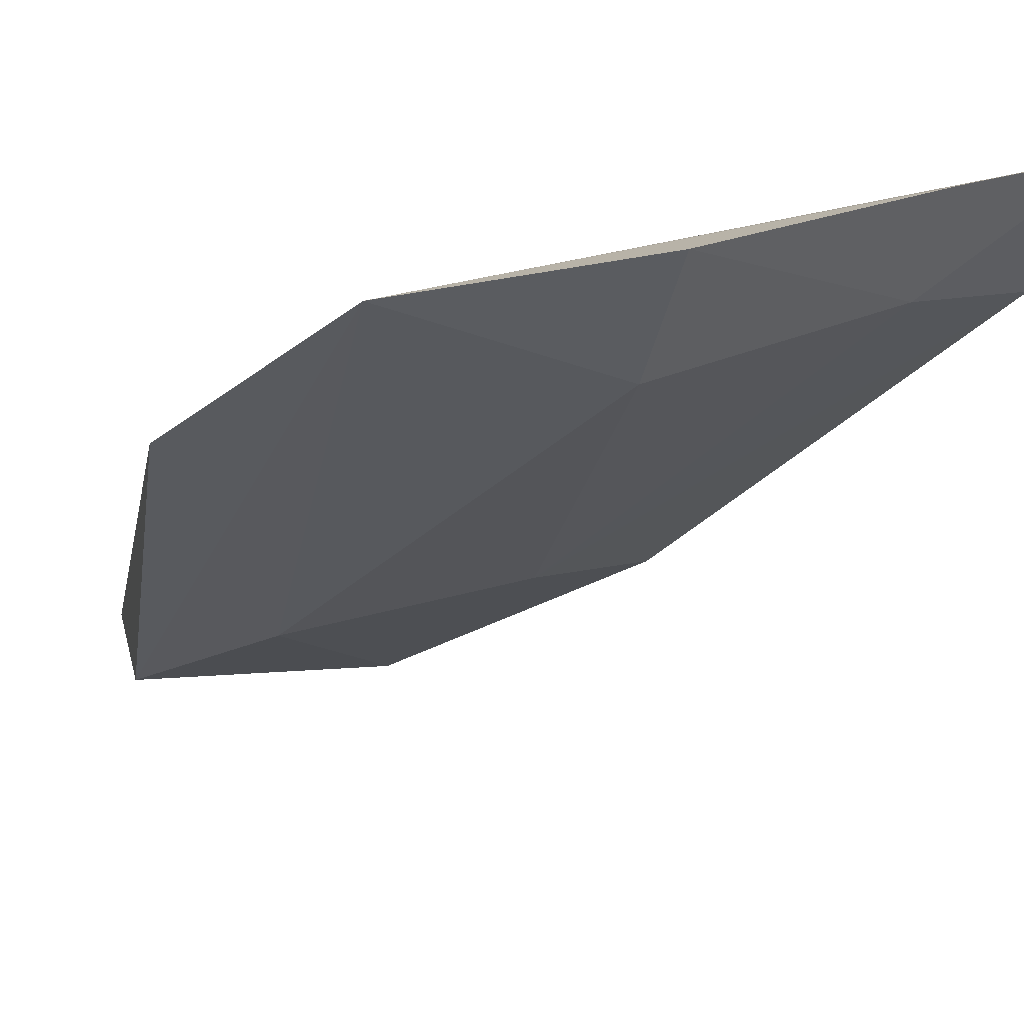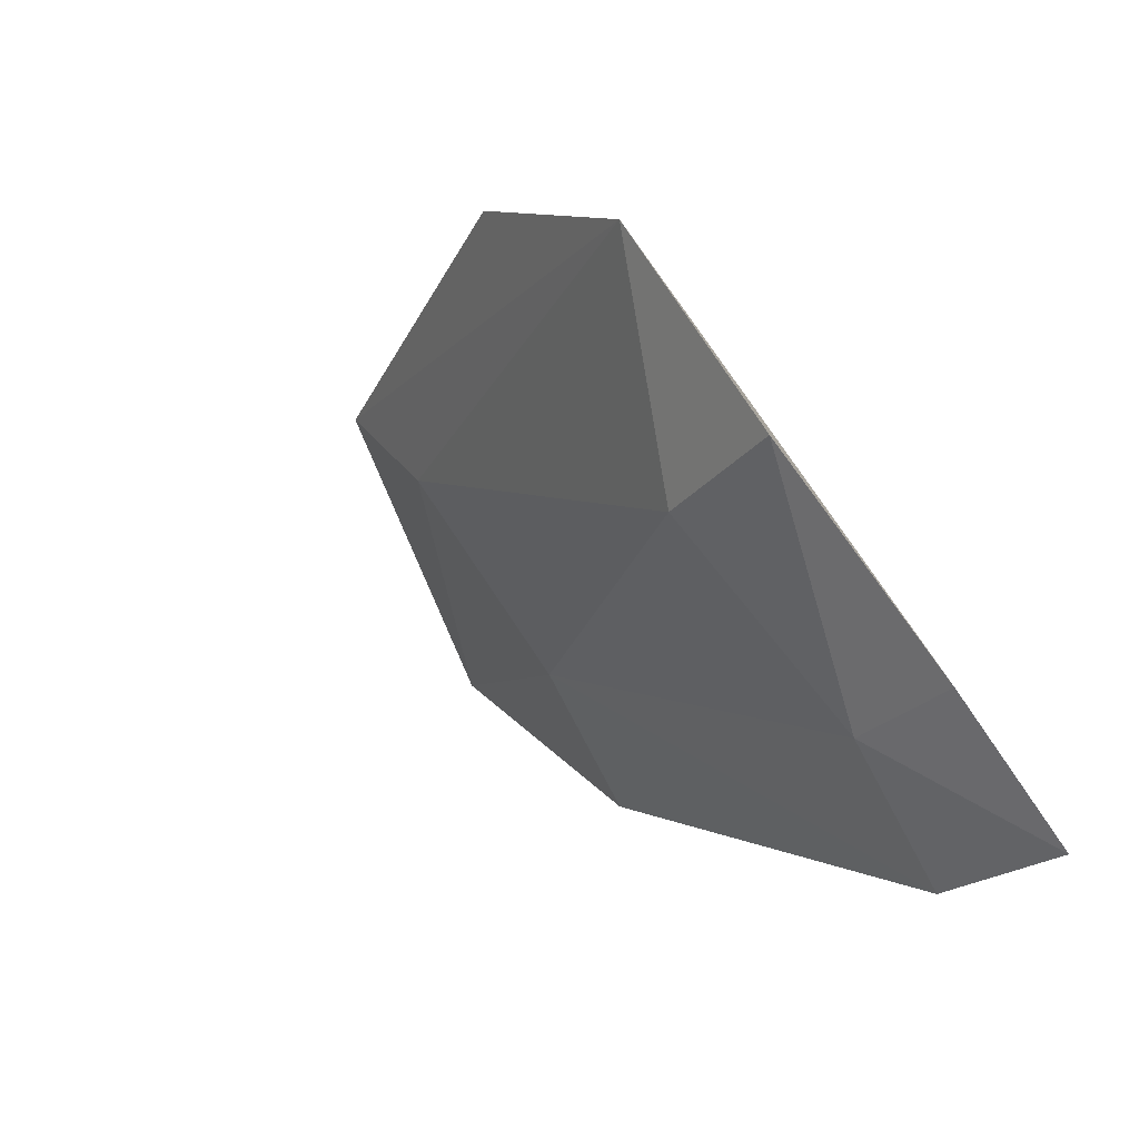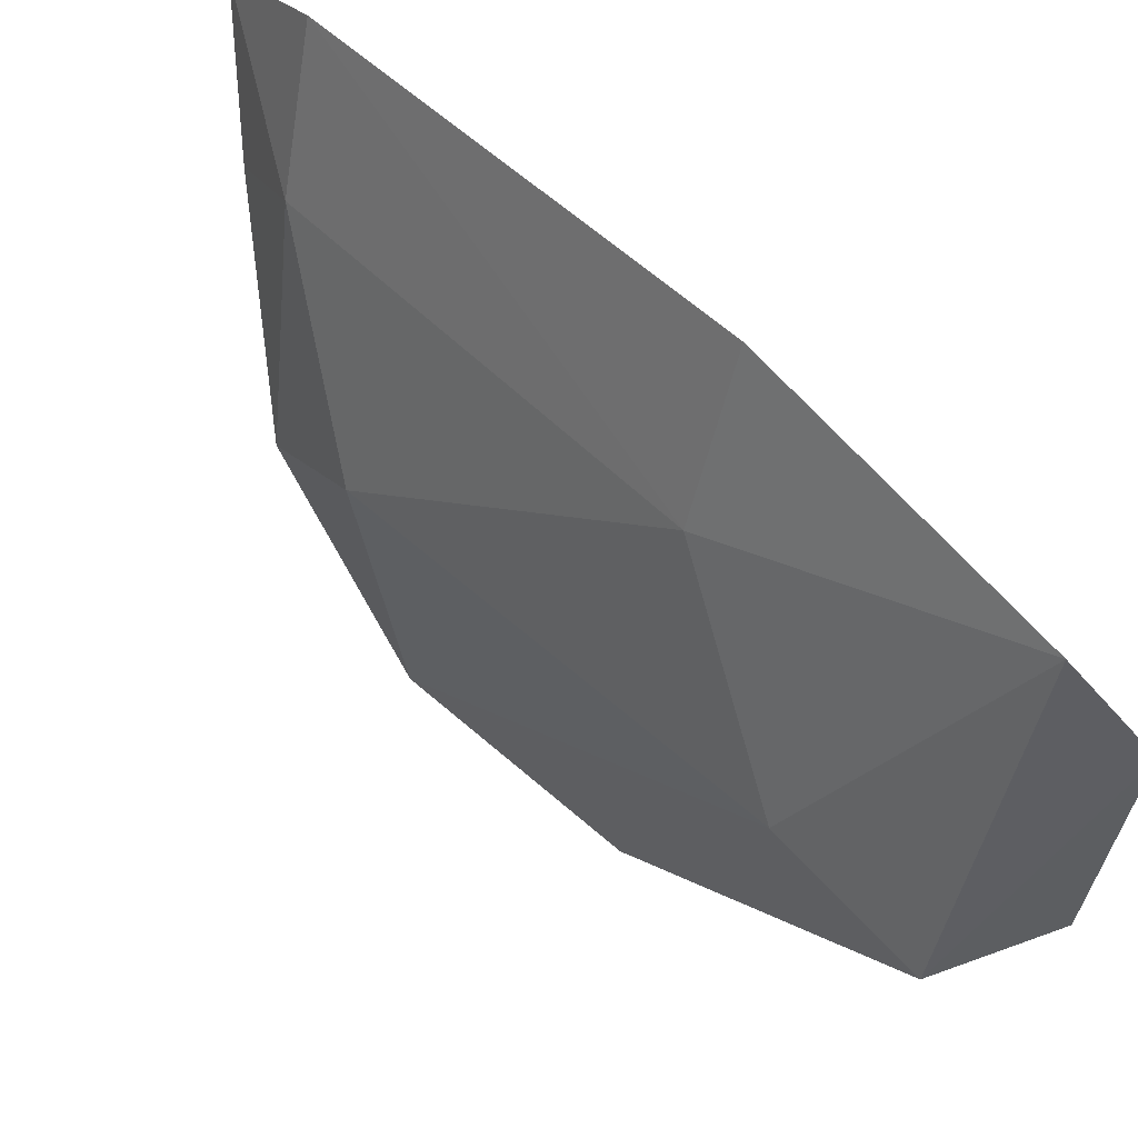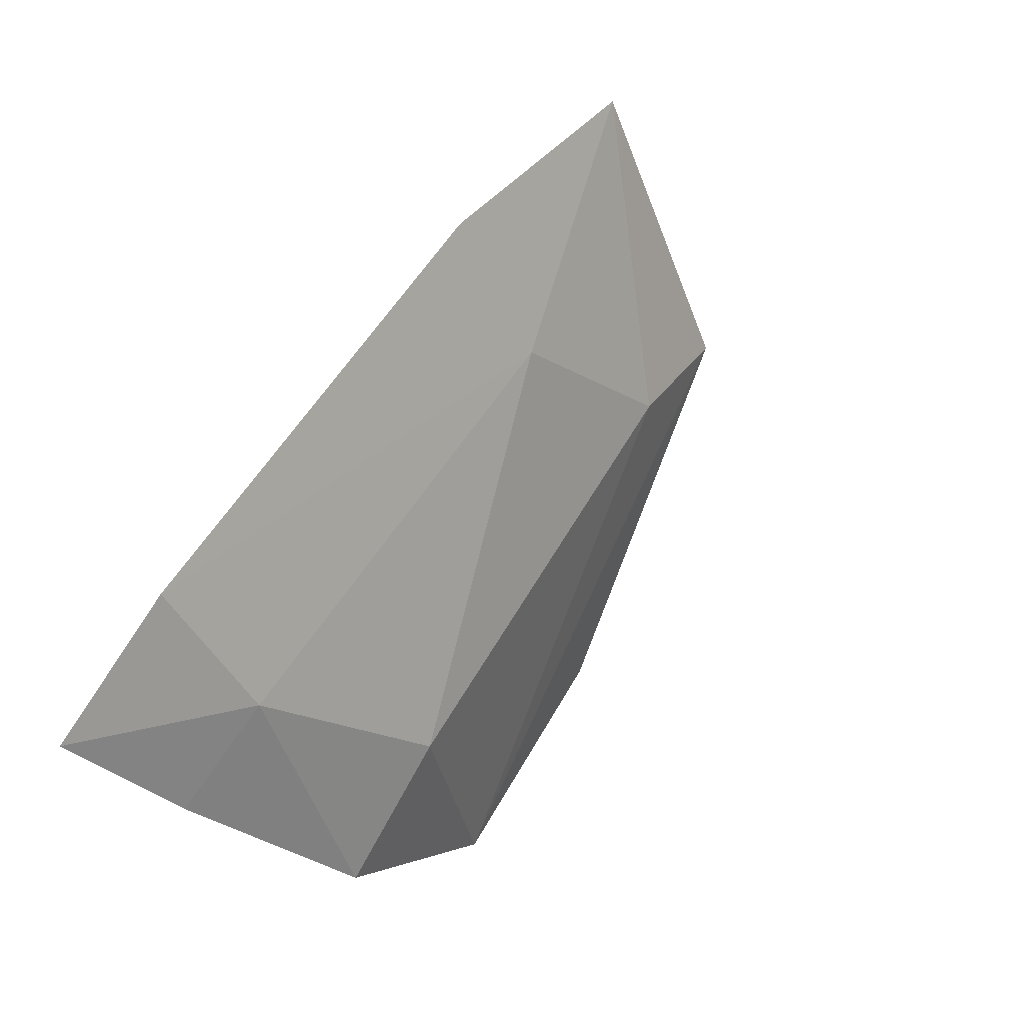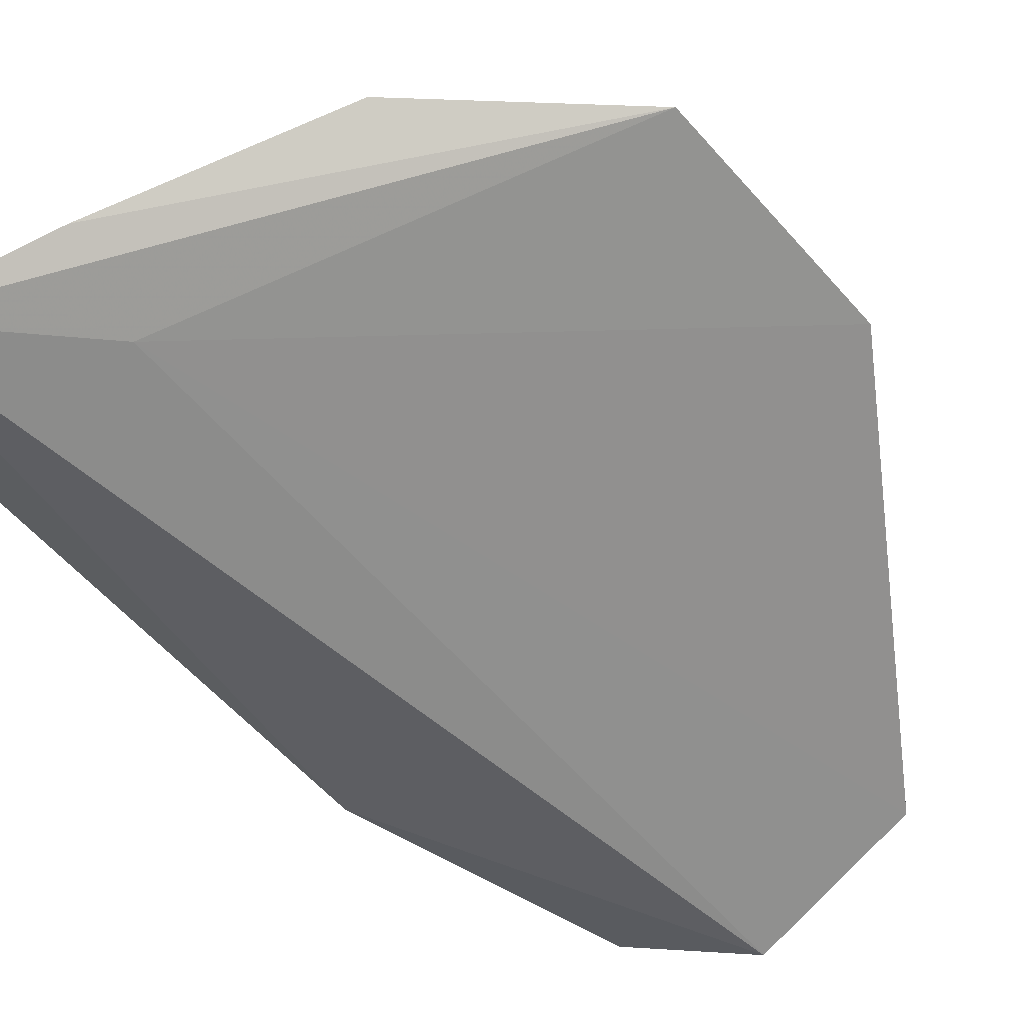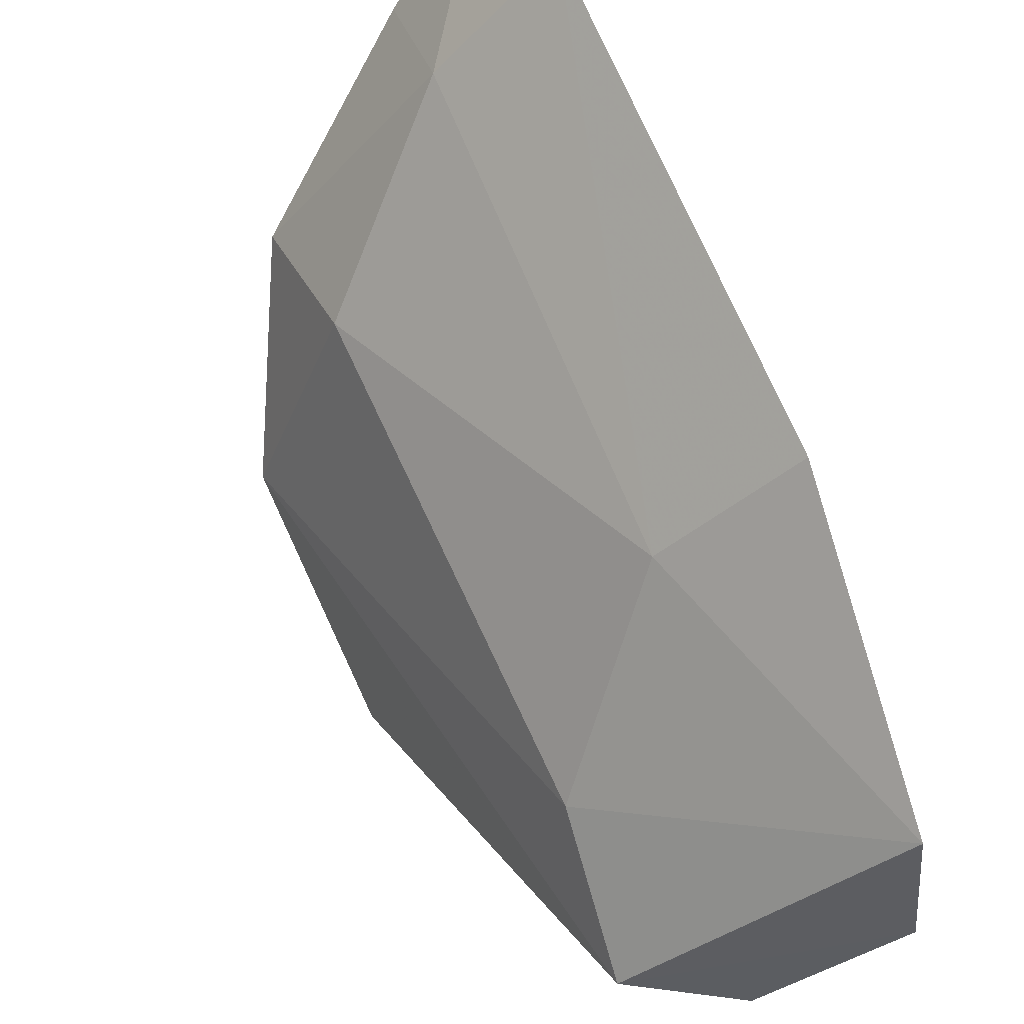
<metadata>
{"format":"obj","ext":"obj","renderer":"f3d","projection":"perspective","resolution":1024,"background":"white","views":[{"elev":26.1,"azim":-59.5,"up":"+Z"},{"elev":-52.5,"azim":-48.6,"up":"+Y"},{"elev":-67.1,"azim":65.1,"up":"+Z"},{"elev":-65.0,"azim":131.4,"up":"+Y"},{"elev":71.9,"azim":125.1,"up":"+Z"},{"elev":-61.8,"azim":32.6,"up":"+Z"}]}
</metadata>
<code>
v -0.398 -0.1525 0.04511
v -0.3957 -0.147 0.03405
v -0.4054 -0.08974 -0.001066
v -0.4186 -0.08691 0.003963
v -0.4377 -0.1222 0.04272
v -0.4225 -0.1041 0.008767
v -0.3957 -0.1191 0.006694
v -0.4265 -0.1373 0.04511
v -0.4068 -0.1406 0.04095
v -0.4253 -0.09333 0.003453
v -0.4234 -0.1326 0.03449
v -0.4094 -0.1467 0.04547
v -0.4378 -0.1062 0.03008
v -0.4007 -0.09877 -0.005765
v -0.4081 -0.1165 0.01019
v -0.4078 -0.1436 0.03675
f 7 1 2
f 7 3 1
f 9 5 1
f 9 1 3
f 9 3 4
f 10 4 3
f 10 6 5
f 11 8 5
f 11 5 6
f 12 1 5
f 12 5 8
f 13 9 4
f 13 5 9
f 13 10 5
f 13 4 10
f 14 6 10
f 14 10 3
f 14 3 7
f 15 7 2
f 15 11 6
f 15 14 7
f 15 6 14
f 16 12 8
f 16 8 11
f 16 2 1
f 16 1 12
f 16 15 2
f 16 11 15

</code>
